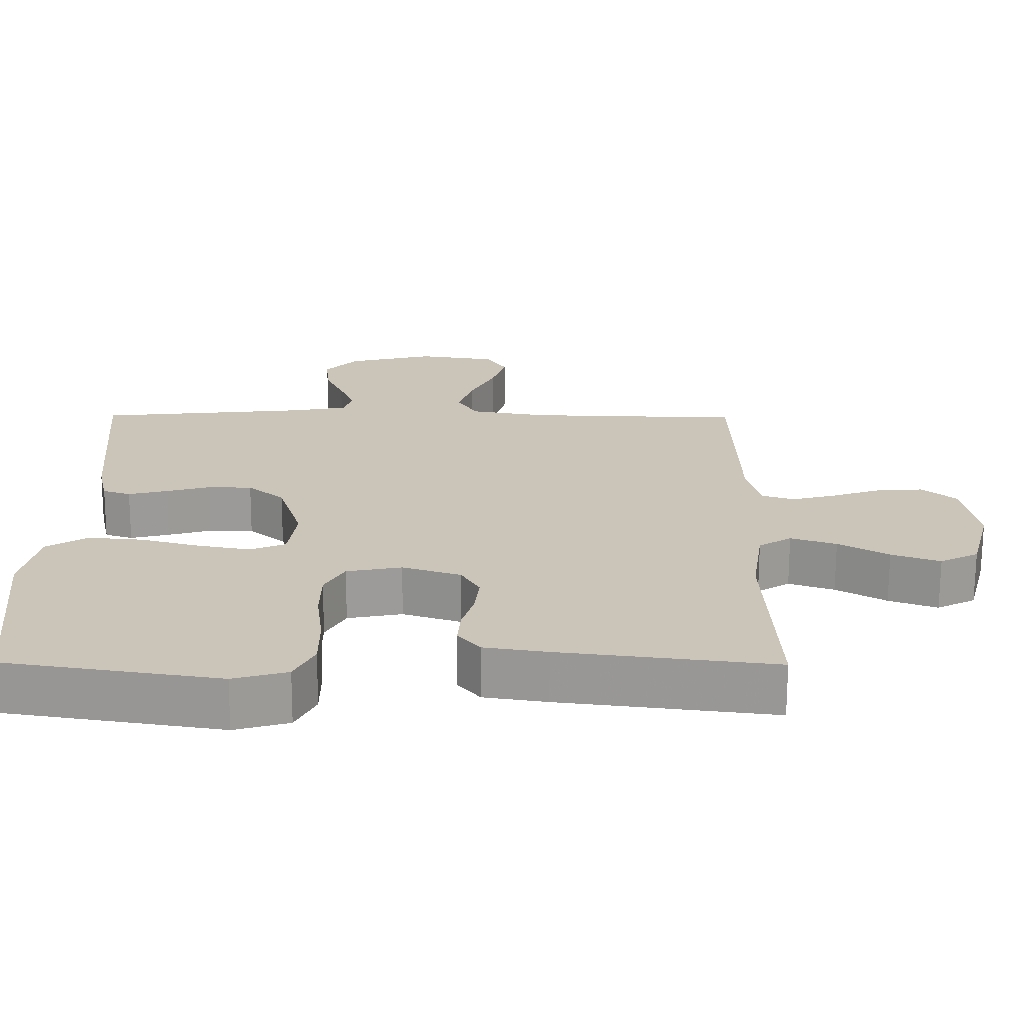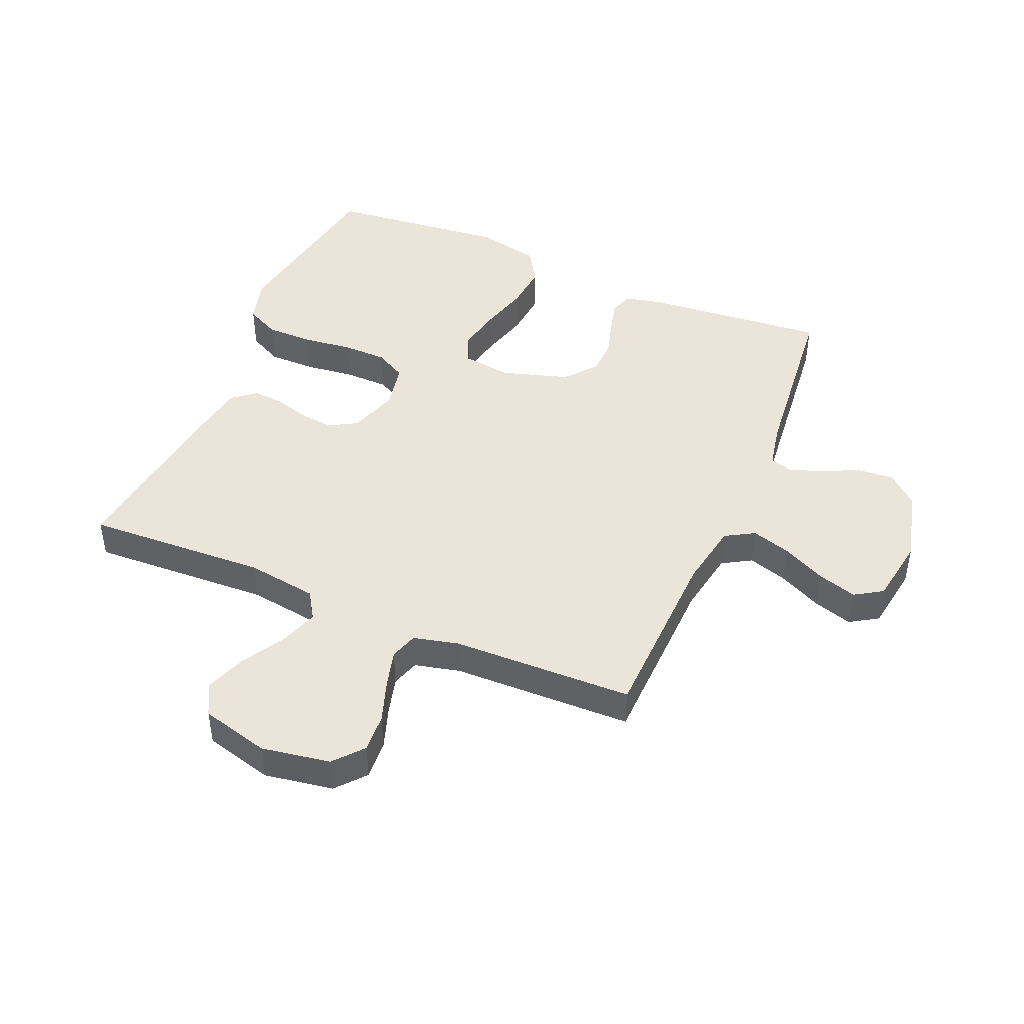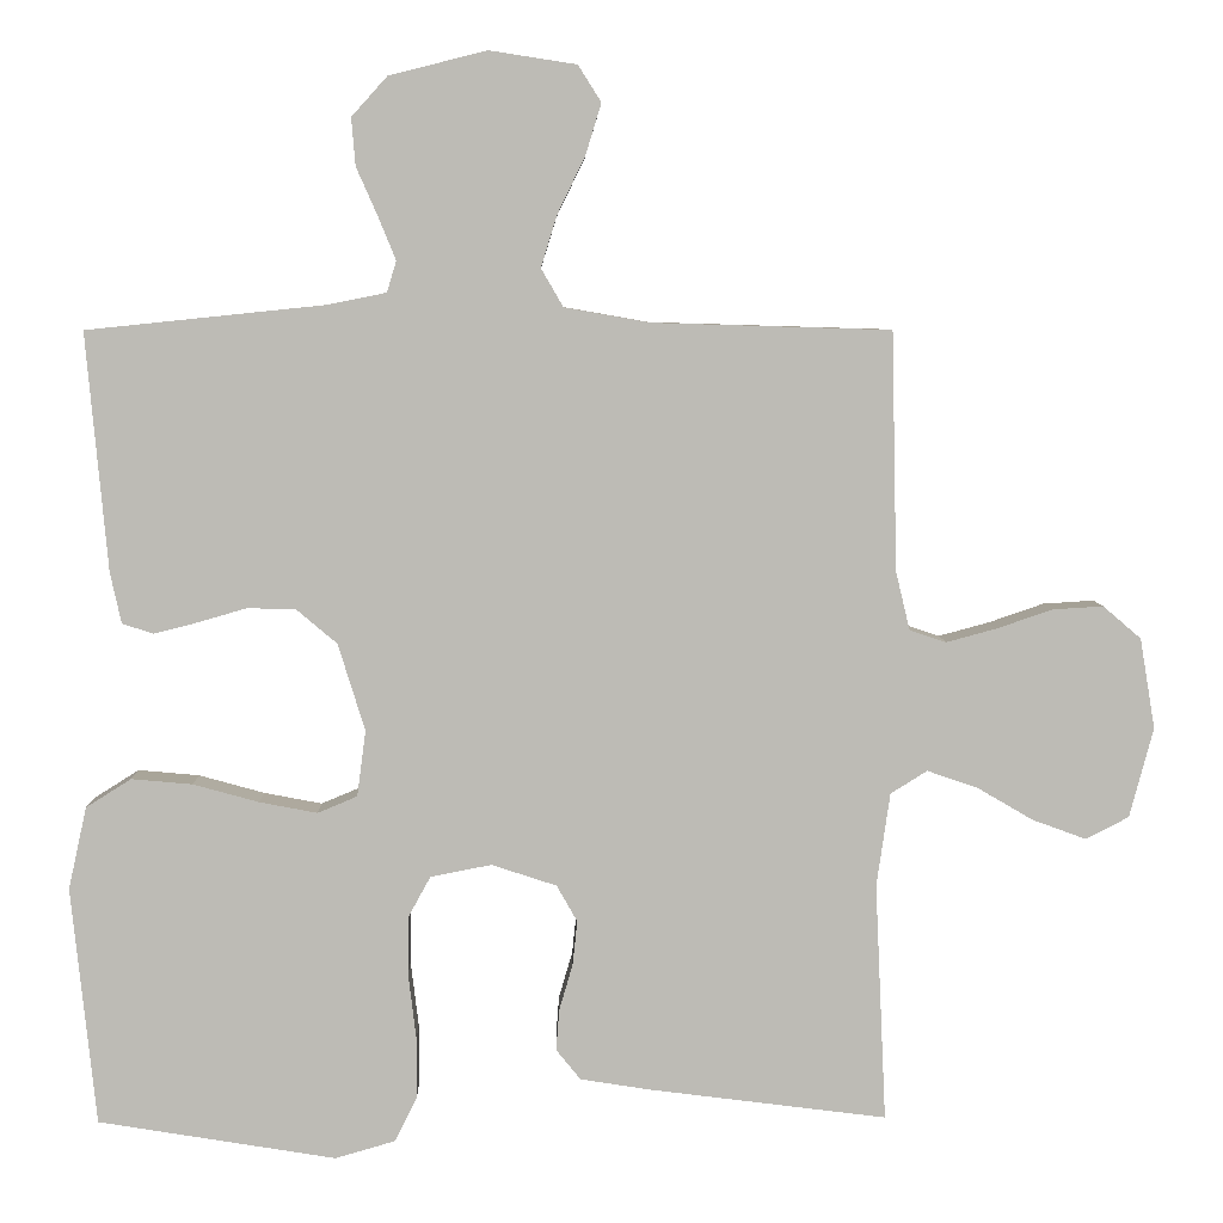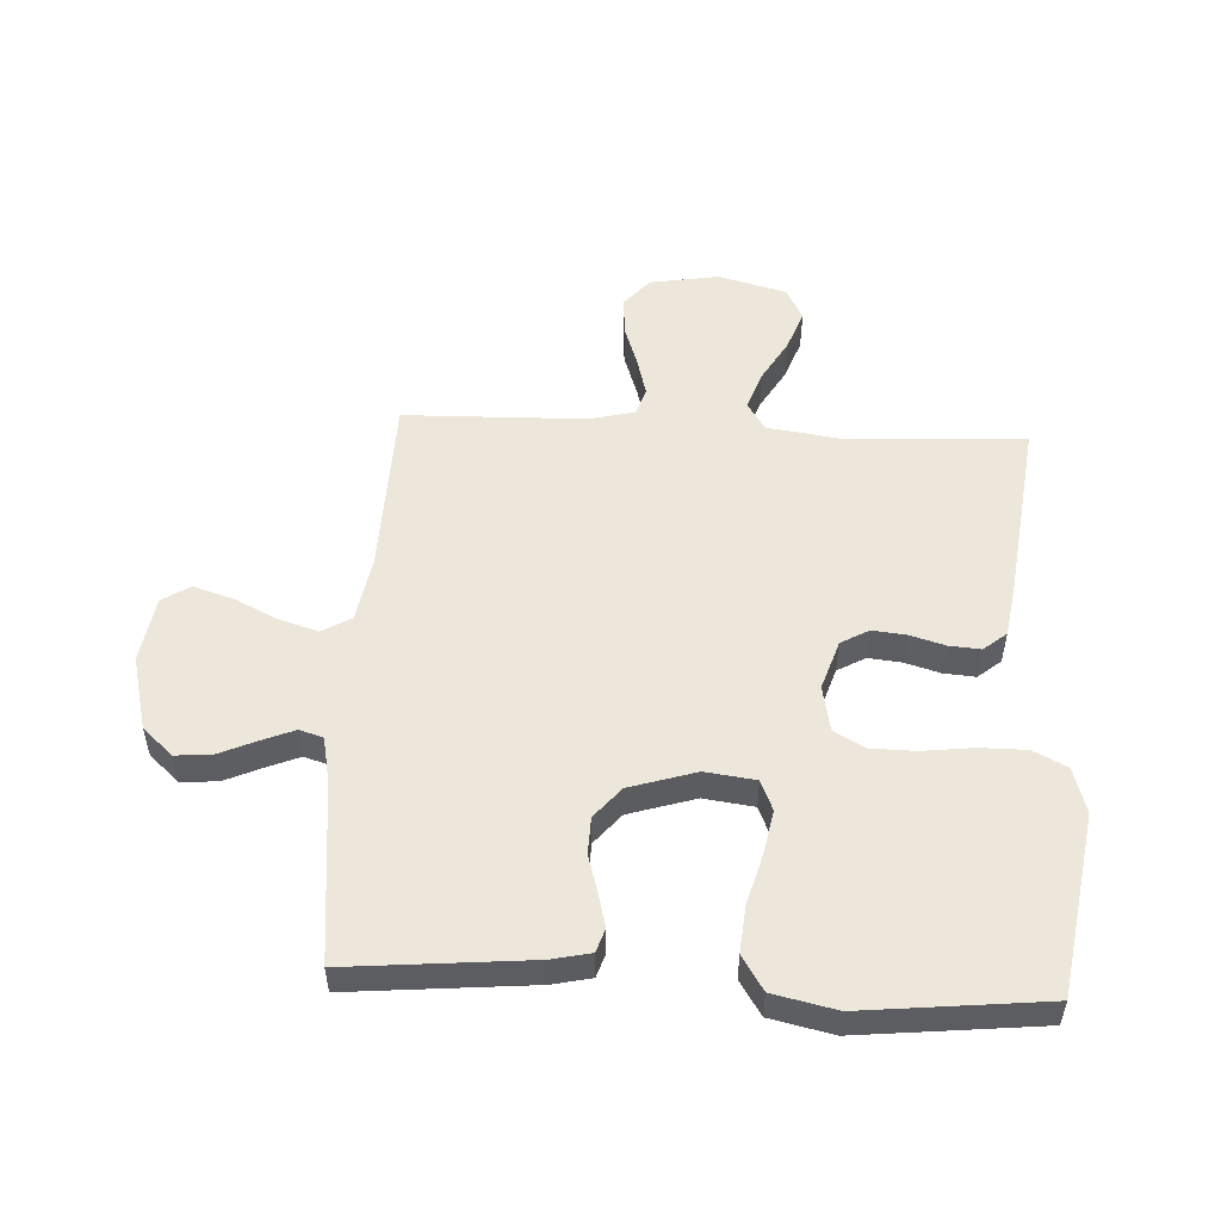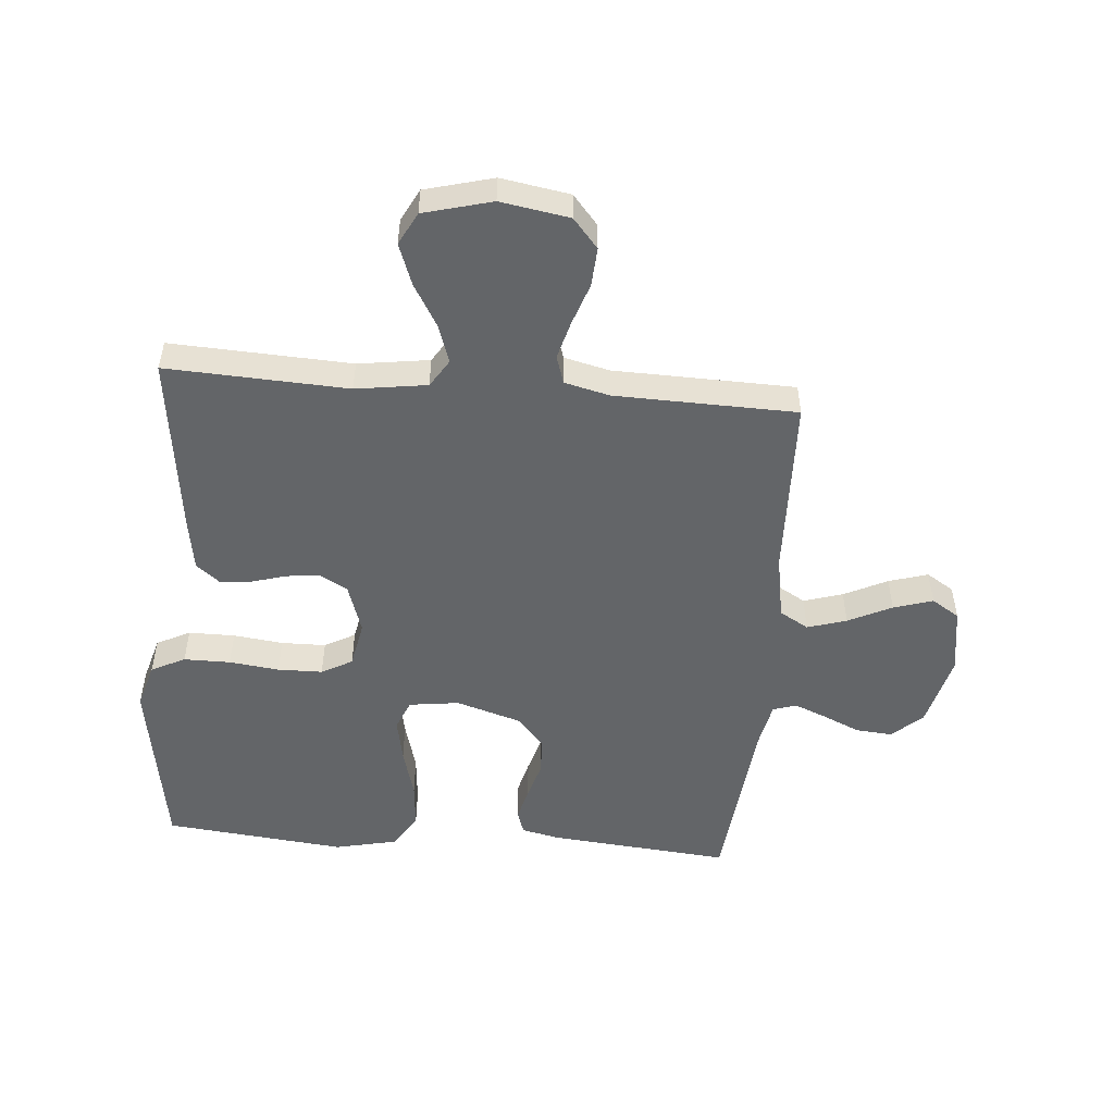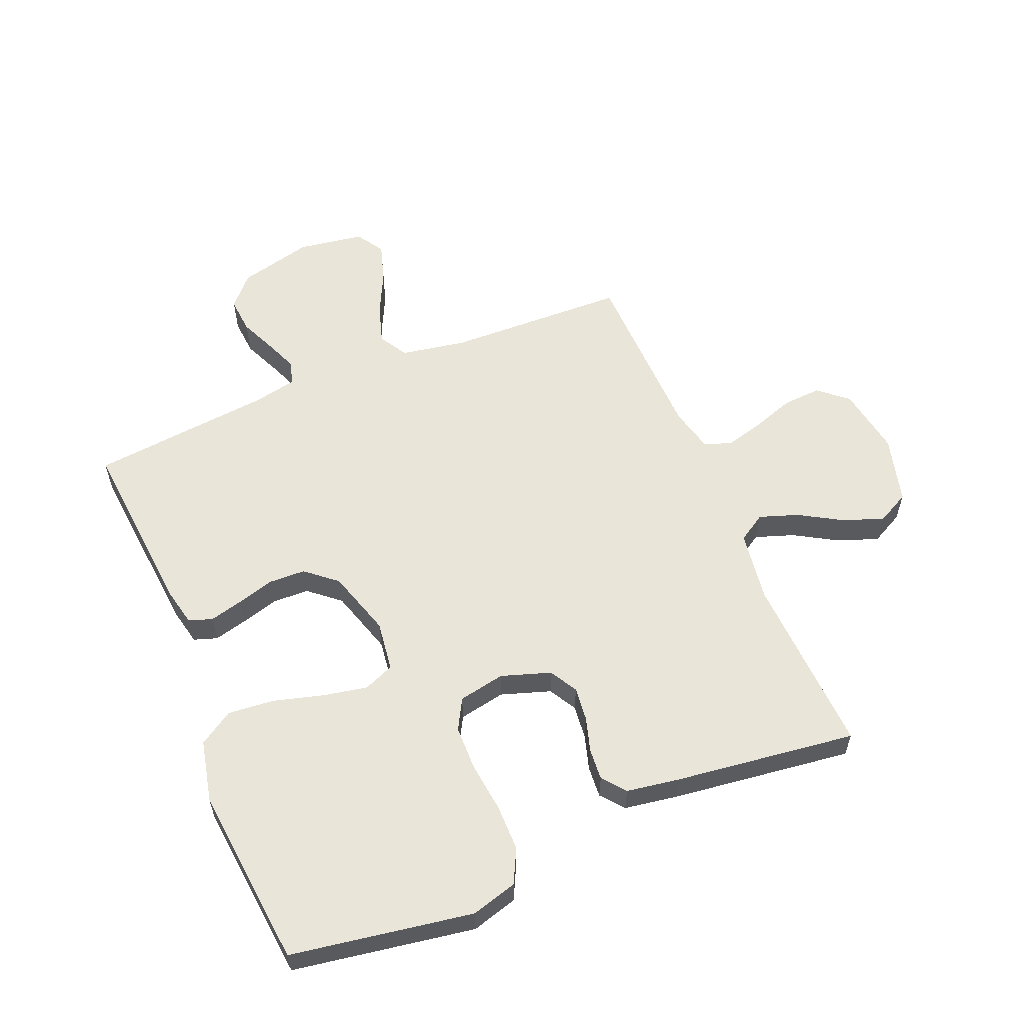
<metadata>
{"format":"obj","ext":"obj","renderer":"f3d","projection":"perspective","resolution":1024,"background":"white","views":[{"elev":-69.7,"azim":179.8,"up":"+Z"},{"elev":45.0,"azim":-66.9,"up":"+Y"},{"elev":6.1,"azim":178.8,"up":"+Z"},{"elev":52.7,"azim":92.9,"up":"+Y"},{"elev":-51.4,"azim":-94.8,"up":"+Y"},{"elev":58.2,"azim":157.5,"up":"+Y"}]}
</metadata>
<code>
v -0.5 0.07 -0.5
v -0.486 0.07 -0.2
v -0.503 0.07 -0.082
v -0.549 0.07 -0.053
v -0.613 0.07 -0.075
v -0.683 0.07 -0.116
v -0.751 0.07 -0.141
v -0.805 0.07 -0.113
v -0.835 0.07 0
v -0.816 0.07 0.114
v -0.768 0.07 0.155
v -0.704 0.07 0.151
v -0.634 0.07 0.127
v -0.571 0.07 0.11
v -0.525 0.07 0.125
v -0.507 0.07 0.2
v -0.5 0.07 0.5
v -0.2 0.07 0.509
v -0.092 0.07 0.528
v -0.064 0.07 0.576
v -0.084 0.07 0.641
v -0.119 0.07 0.713
v -0.139 0.07 0.778
v -0.11 0.07 0.824
v 0 0.07 0.841
v 0.123 0.07 0.81
v 0.168 0.07 0.76
v 0.163 0.07 0.7
v 0.136 0.07 0.639
v 0.114 0.07 0.585
v 0.126 0.07 0.546
v 0.2 0.07 0.531
v 0.5 0.07 0.5
v 0.473 0.07 0.2
v 0.459 0.07 0.136
v 0.42 0.07 0.123
v 0.365 0.07 0.137
v 0.303 0.07 0.155
v 0.242 0.07 0.153
v 0.191 0.07 0.11
v 0.157 0.07 0
v 0.168 0.07 -0.083
v 0.218 0.07 -0.104
v 0.291 0.07 -0.09
v 0.374 0.07 -0.067
v 0.451 0.07 -0.06
v 0.508 0.07 -0.096
v 0.531 0.07 -0.2
v 0.5 0.07 -0.5
v 0.2 0.07 -0.549
v 0.124 0.07 -0.527
v 0.096 0.07 -0.471
v 0.096 0.07 -0.394
v 0.106 0.07 -0.311
v 0.105 0.07 -0.237
v 0.077 0.07 -0.186
v 0 0.07 -0.171
v -0.082 0.07 -0.198
v -0.108 0.07 -0.244
v -0.102 0.07 -0.3
v -0.085 0.07 -0.358
v -0.081 0.07 -0.41
v -0.112 0.07 -0.448
v -0.2 0.07 -0.462
v -0.5 0 -0.5
v -0.486 0 -0.2
v -0.503 0 -0.082
v -0.549 0 -0.053
v -0.613 0 -0.075
v -0.683 0 -0.116
v -0.751 0 -0.141
v -0.805 0 -0.113
v -0.835 0 0
v -0.816 0 0.114
v -0.768 0 0.155
v -0.704 0 0.151
v -0.634 0 0.127
v -0.571 0 0.11
v -0.525 0 0.125
v -0.507 0 0.2
v -0.5 0 0.5
v -0.2 0 0.509
v -0.092 0 0.528
v -0.064 0 0.576
v -0.084 0 0.641
v -0.119 0 0.713
v -0.139 0 0.778
v -0.11 0 0.824
v 0 0 0.841
v 0.123 0 0.81
v 0.168 0 0.76
v 0.163 0 0.7
v 0.136 0 0.639
v 0.114 0 0.585
v 0.126 0 0.546
v 0.2 0 0.531
v 0.5 0 0.5
v 0.473 0 0.2
v 0.459 0 0.136
v 0.42 0 0.123
v 0.365 0 0.137
v 0.303 0 0.155
v 0.242 0 0.153
v 0.191 0 0.11
v 0.157 0 0
v 0.168 0 -0.083
v 0.218 0 -0.104
v 0.291 0 -0.09
v 0.374 0 -0.067
v 0.451 0 -0.06
v 0.508 0 -0.096
v 0.531 0 -0.2
v 0.5 0 -0.5
v 0.2 0 -0.549
v 0.124 0 -0.527
v 0.096 0 -0.471
v 0.096 0 -0.394
v 0.106 0 -0.311
v 0.105 0 -0.237
v 0.077 0 -0.186
v 0 0 -0.171
v -0.082 0 -0.198
v -0.108 0 -0.244
v -0.102 0 -0.3
v -0.085 0 -0.358
v -0.081 0 -0.41
v -0.112 0 -0.448
v -0.2 0 -0.462
f 64 1 2
f 63 64 2
f 62 63 2
f 61 62 2
f 60 61 2
f 59 60 2 3
f 58 59 3 4
f 57 58 4
f 56 57 4
f 52 53 54
f 51 52 54
f 50 51 54
f 49 50 54
f 48 49 54
f 47 48 54
f 46 47 54
f 45 46 54
f 44 45 54
f 43 44 54 55
f 42 43 55 56
f 36 37 38
f 35 36 38
f 34 35 38
f 33 34 38
f 32 33 38
f 31 32 38 39
f 30 31 39 40
f 27 28 29
f 26 27 29
f 25 26 29
f 24 25 29
f 23 24 29
f 22 23 29
f 21 22 29
f 20 21 29 30
f 30 40 41
f 20 30 41
f 19 20 41
f 16 17 18
f 42 56 4
f 41 42 4
f 19 41 4
f 18 19 4
f 16 18 4
f 15 16 4
f 11 12 13
f 10 11 13
f 9 10 13
f 8 9 13
f 7 8 13
f 6 7 13
f 5 6 13
f 14 15 4 5
f 5 13 14
f 66 65 128
f 66 128 127
f 66 127 126
f 66 126 125
f 66 125 124
f 67 66 124 123
f 68 67 123 122
f 68 122 121
f 68 121 120
f 118 117 116
f 118 116 115
f 118 115 114
f 118 114 113
f 118 113 112
f 118 112 111
f 118 111 110
f 118 110 109
f 118 109 108
f 119 118 108 107
f 120 119 107 106
f 102 101 100
f 102 100 99
f 102 99 98
f 102 98 97
f 102 97 96
f 103 102 96 95
f 104 103 95 94
f 93 92 91
f 93 91 90
f 93 90 89
f 93 89 88
f 93 88 87
f 93 87 86
f 93 86 85
f 94 93 85 84
f 105 104 94
f 105 94 84
f 105 84 83
f 82 81 80
f 68 120 106
f 68 106 105
f 68 105 83
f 68 83 82
f 68 82 80
f 68 80 79
f 77 76 75
f 77 75 74
f 77 74 73
f 77 73 72
f 77 72 71
f 77 71 70
f 77 70 69
f 69 68 79 78
f 78 77 69
f 1 65 66 2
f 2 66 67 3
f 3 67 68 4
f 4 68 69 5
f 5 69 70 6
f 6 70 71 7
f 7 71 72 8
f 8 72 73 9
f 9 73 74 10
f 10 74 75 11
f 11 75 76 12
f 12 76 77 13
f 13 77 78 14
f 14 78 79 15
f 15 79 80 16
f 16 80 81 17
f 17 81 82 18
f 18 82 83 19
f 19 83 84 20
f 20 84 85 21
f 21 85 86 22
f 22 86 87 23
f 23 87 88 24
f 24 88 89 25
f 25 89 90 26
f 26 90 91 27
f 27 91 92 28
f 28 92 93 29
f 29 93 94 30
f 30 94 95 31
f 31 95 96 32
f 32 96 97 33
f 33 97 98 34
f 34 98 99 35
f 35 99 100 36
f 36 100 101 37
f 37 101 102 38
f 38 102 103 39
f 39 103 104 40
f 40 104 105 41
f 41 105 106 42
f 42 106 107 43
f 43 107 108 44
f 44 108 109 45
f 45 109 110 46
f 46 110 111 47
f 47 111 112 48
f 48 112 113 49
f 49 113 114 50
f 50 114 115 51
f 51 115 116 52
f 52 116 117 53
f 53 117 118 54
f 54 118 119 55
f 55 119 120 56
f 56 120 121 57
f 57 121 122 58
f 58 122 123 59
f 59 123 124 60
f 60 124 125 61
f 61 125 126 62
f 62 126 127 63
f 63 127 128 64
f 64 128 65 1

</code>
